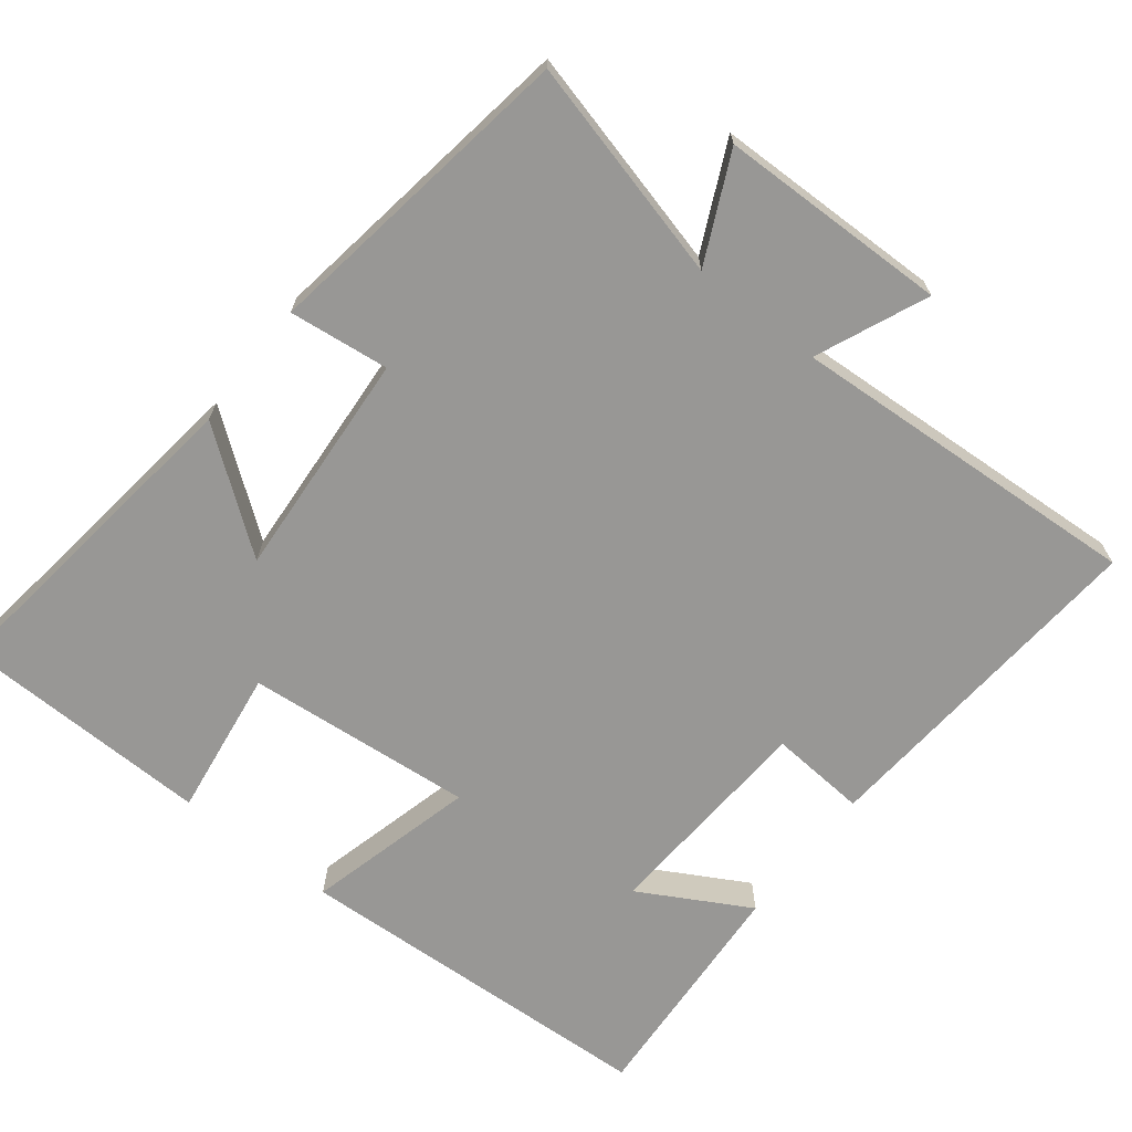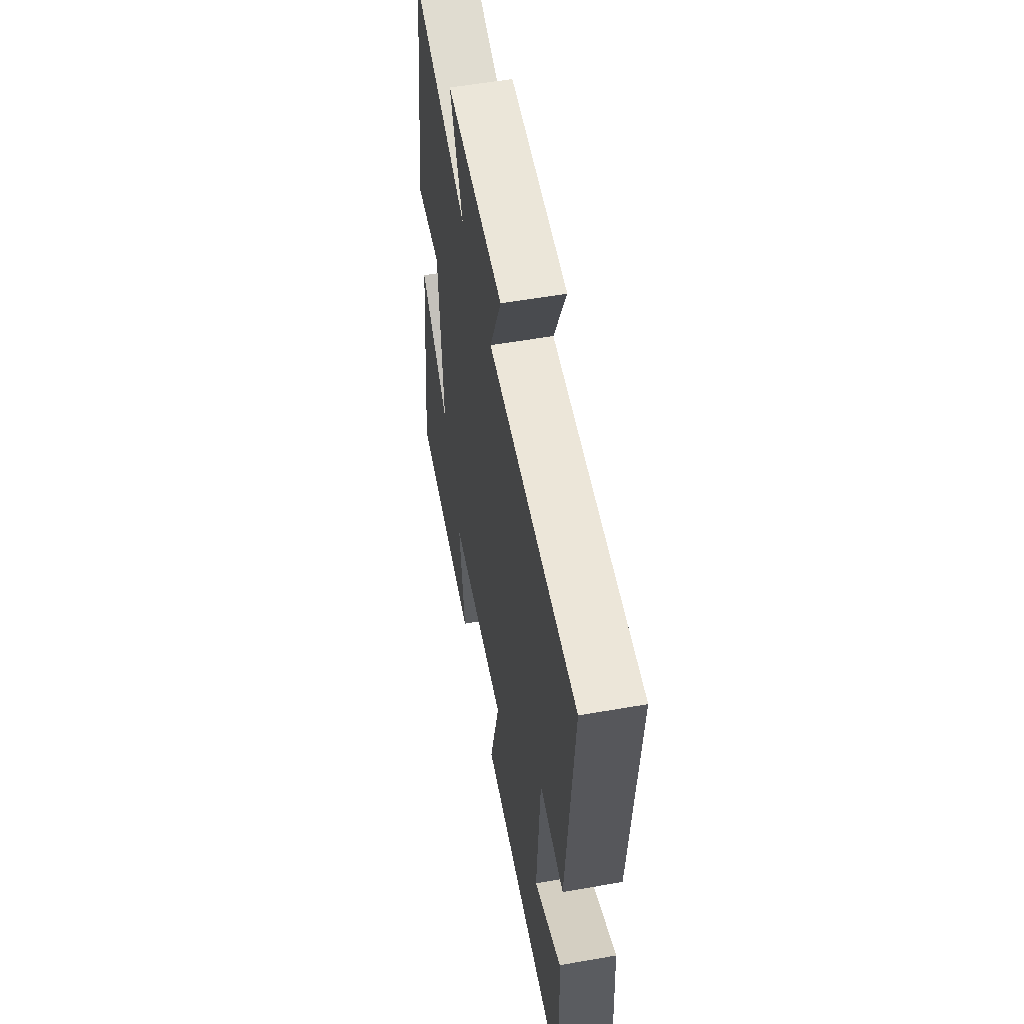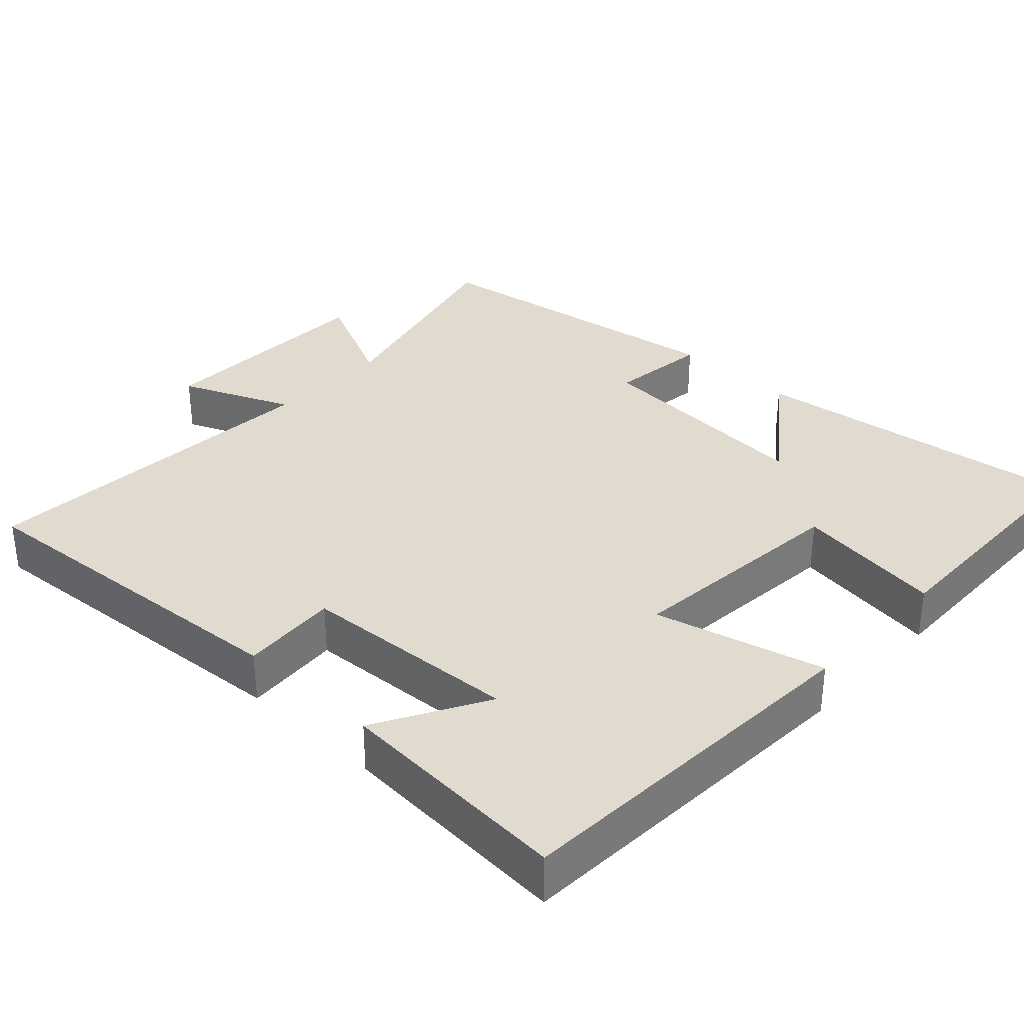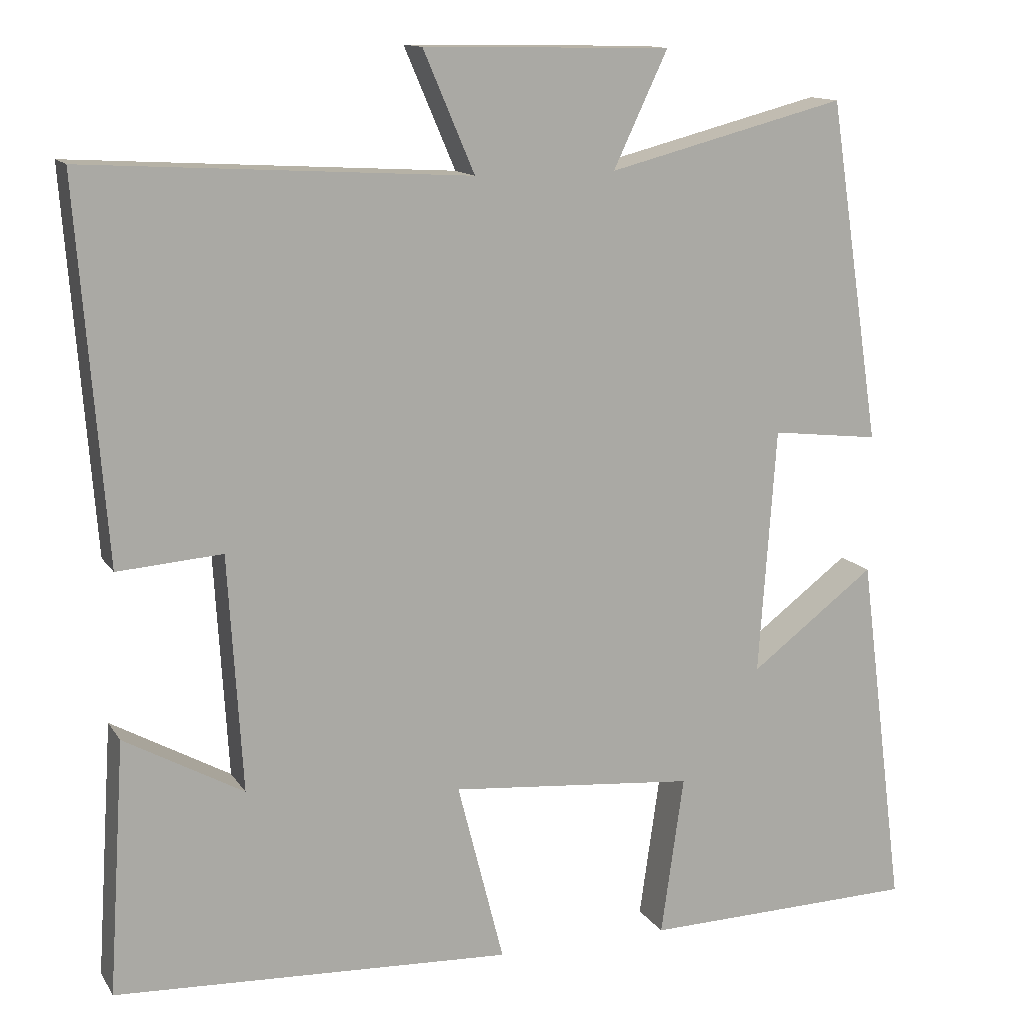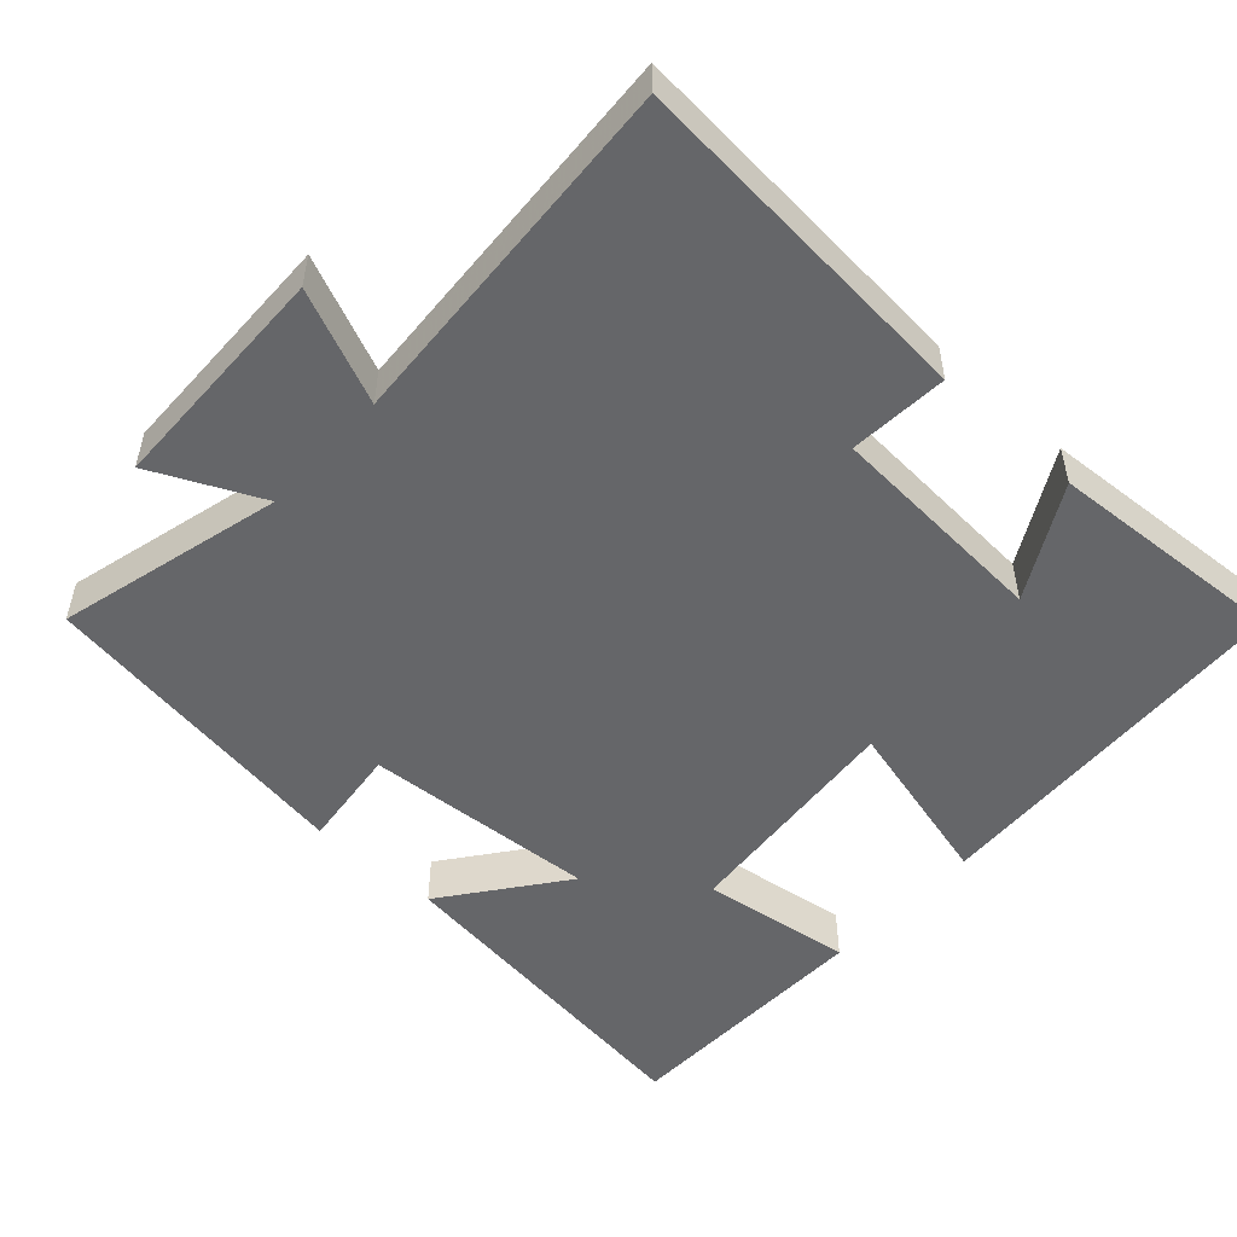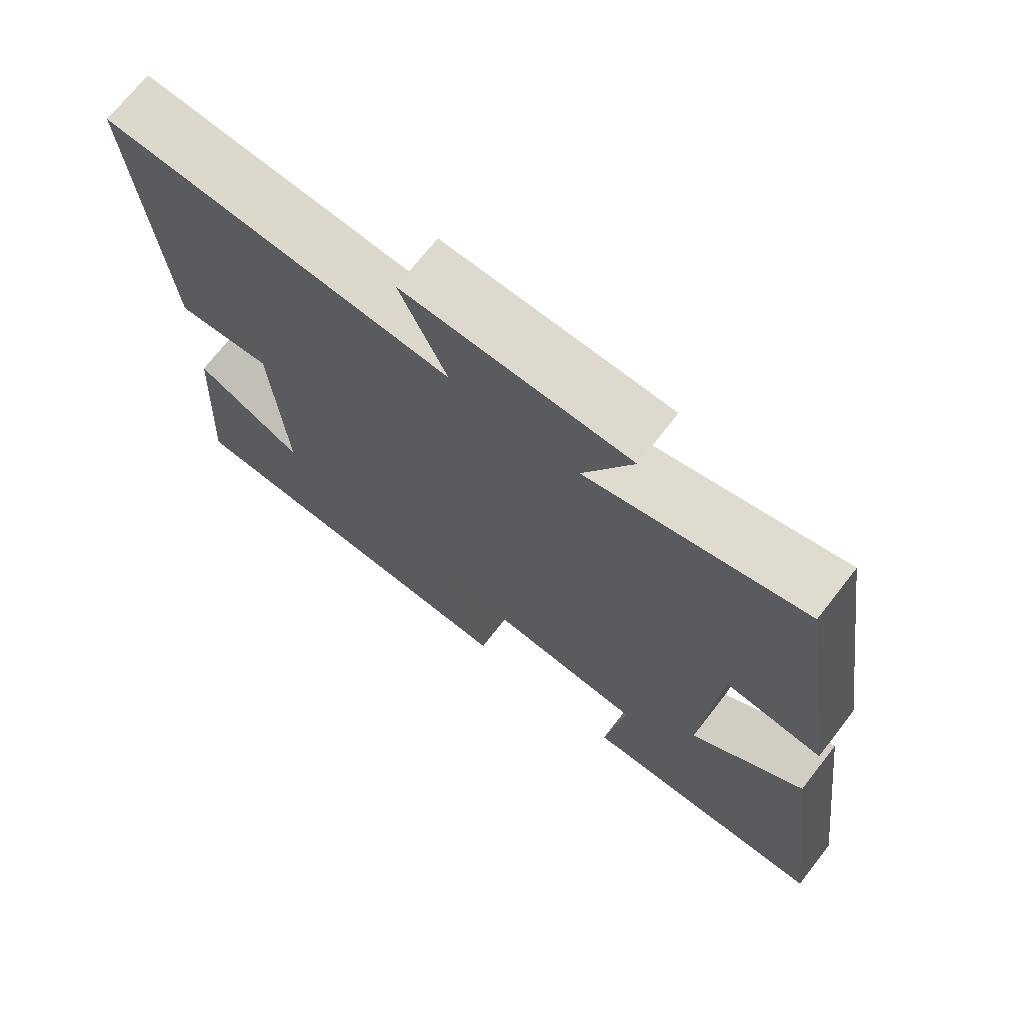
<metadata>
{"format":"obj","ext":"obj","renderer":"f3d","projection":"perspective","resolution":1024,"background":"white","views":[{"elev":-68.2,"azim":-38.1,"up":"+Y"},{"elev":56.0,"azim":79.6,"up":"+Z"},{"elev":33.7,"azim":133.2,"up":"+Y"},{"elev":13.1,"azim":159.1,"up":"+Z"},{"elev":-51.9,"azim":47.6,"up":"+Y"},{"elev":71.1,"azim":-142.0,"up":"+Z"}]}
</metadata>
<code>
v -0.434 0.07 0.578
v -0.131 0.07 0.5
v -0.2 0.07 0.646
v 0.114 0.07 0.652
v 0.049 0.07 0.5
v 0.536 0.07 0.529
v 0.5 0.07 0.054
v 0.367 0.07 0.064
v 0.349 0.07 -0.236
v 0.5 0.07 -0.152
v 0.521 0.07 -0.475
v 0.015 0.07 -0.5
v 0.074 0.07 -0.268
v -0.238 0.07 -0.296
v -0.209 0.07 -0.5
v -0.559 0.07 -0.492
v -0.5 0.07 -0.035
v -0.341 0.07 -0.155
v -0.363 0.07 0.159
v -0.5 0.07 0.143
v -0.434 0 0.578
v -0.131 0 0.5
v -0.2 0 0.646
v 0.114 0 0.652
v 0.049 0 0.5
v 0.536 0 0.529
v 0.5 0 0.054
v 0.367 0 0.064
v 0.349 0 -0.236
v 0.5 0 -0.152
v 0.521 0 -0.475
v 0.015 0 -0.5
v 0.074 0 -0.268
v -0.238 0 -0.296
v -0.209 0 -0.5
v -0.559 0 -0.492
v -0.5 0 -0.035
v -0.341 0 -0.155
v -0.363 0 0.159
v -0.5 0 0.143
f 19 20 1 2
f 18 19 2
f 15 16 17 18
f 14 15 18
f 13 14 18 2
f 11 12 13
f 9 10 11
f 9 11 13
f 8 9 13 2
f 5 6 7 8
f 2 3 4 5
f 2 5 8
f 22 21 40 39
f 22 39 38
f 38 37 36 35
f 38 35 34
f 22 38 34 33
f 33 32 31
f 31 30 29
f 33 31 29
f 22 33 29 28
f 28 27 26 25
f 25 24 23 22
f 28 25 22
f 1 21 22 2
f 2 22 23 3
f 3 23 24 4
f 4 24 25 5
f 5 25 26 6
f 6 26 27 7
f 7 27 28 8
f 8 28 29 9
f 9 29 30 10
f 10 30 31 11
f 11 31 32 12
f 12 32 33 13
f 13 33 34 14
f 14 34 35 15
f 15 35 36 16
f 16 36 37 17
f 17 37 38 18
f 18 38 39 19
f 19 39 40 20
f 20 40 21 1

</code>
